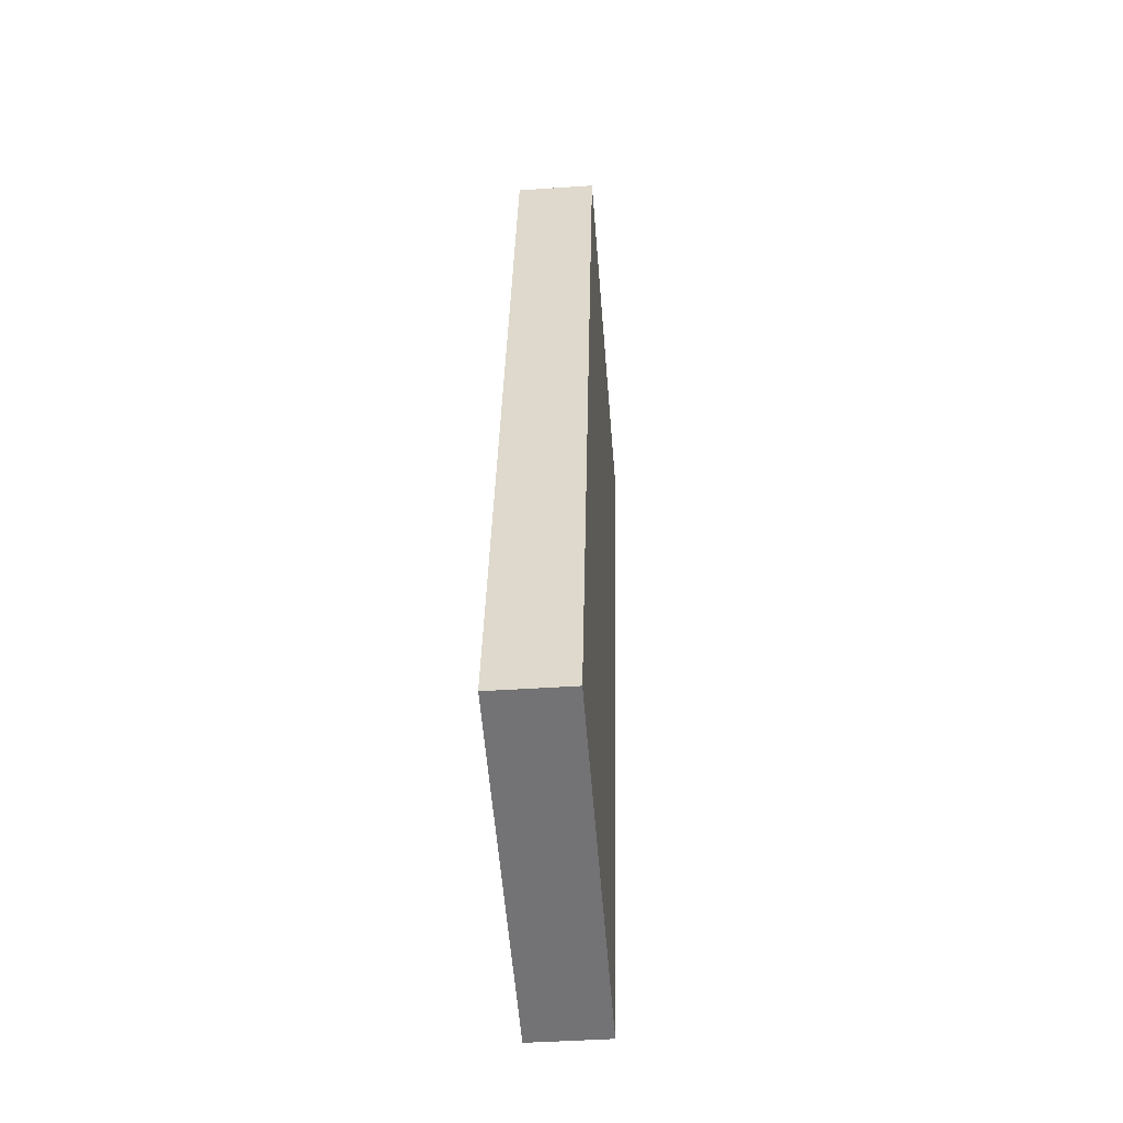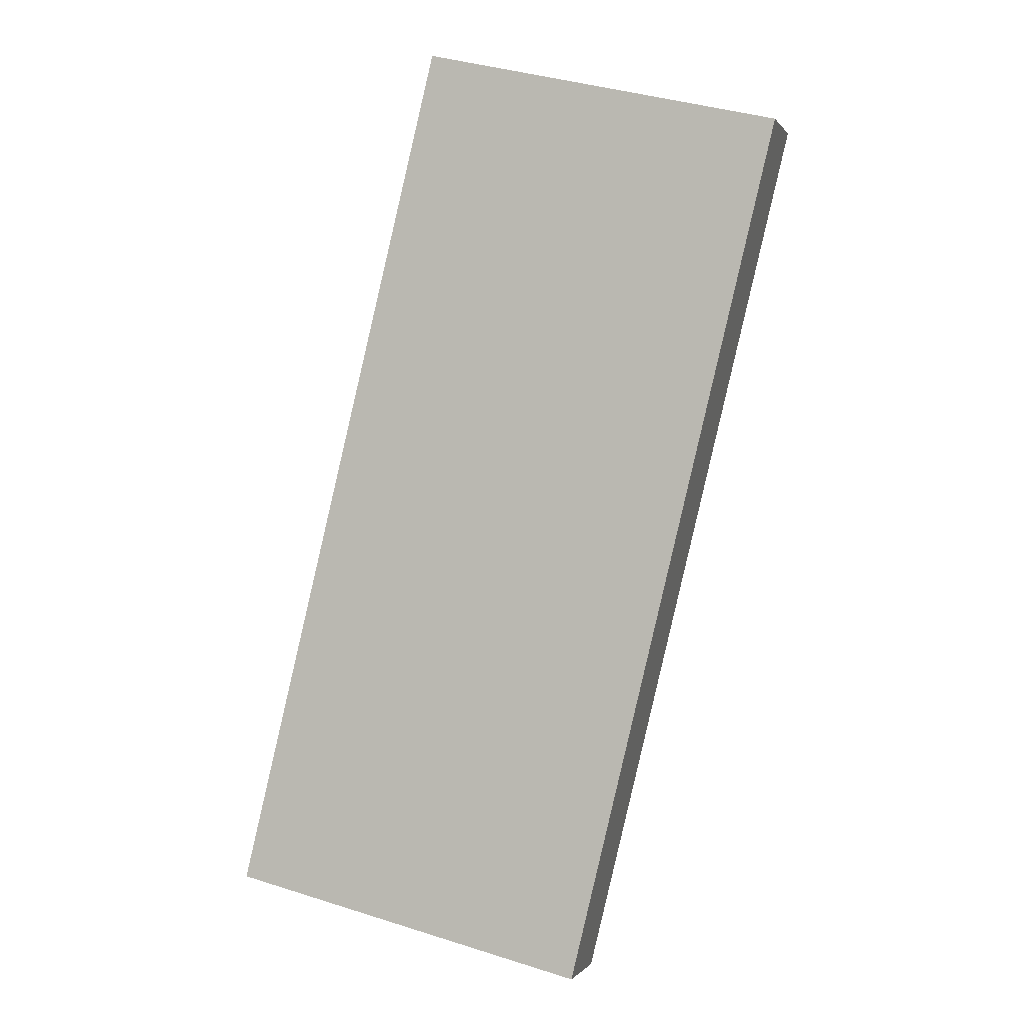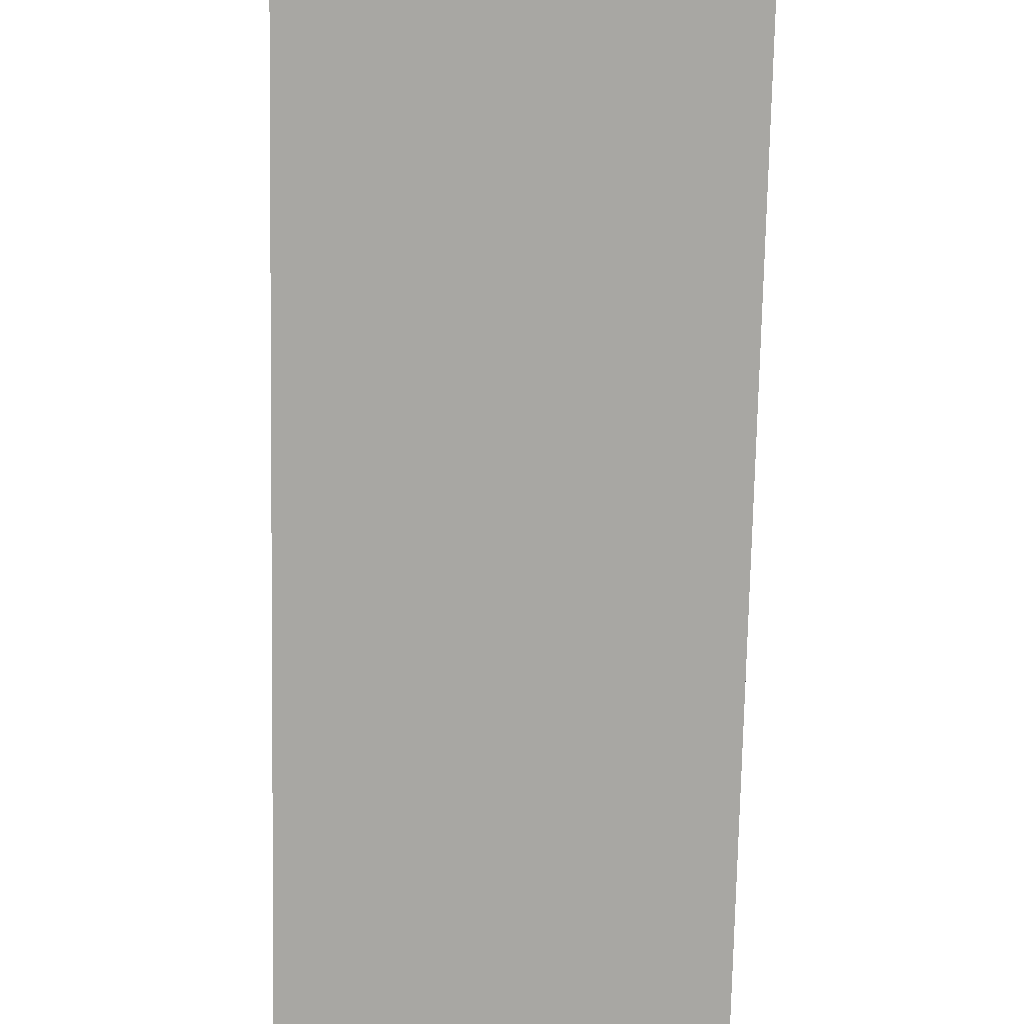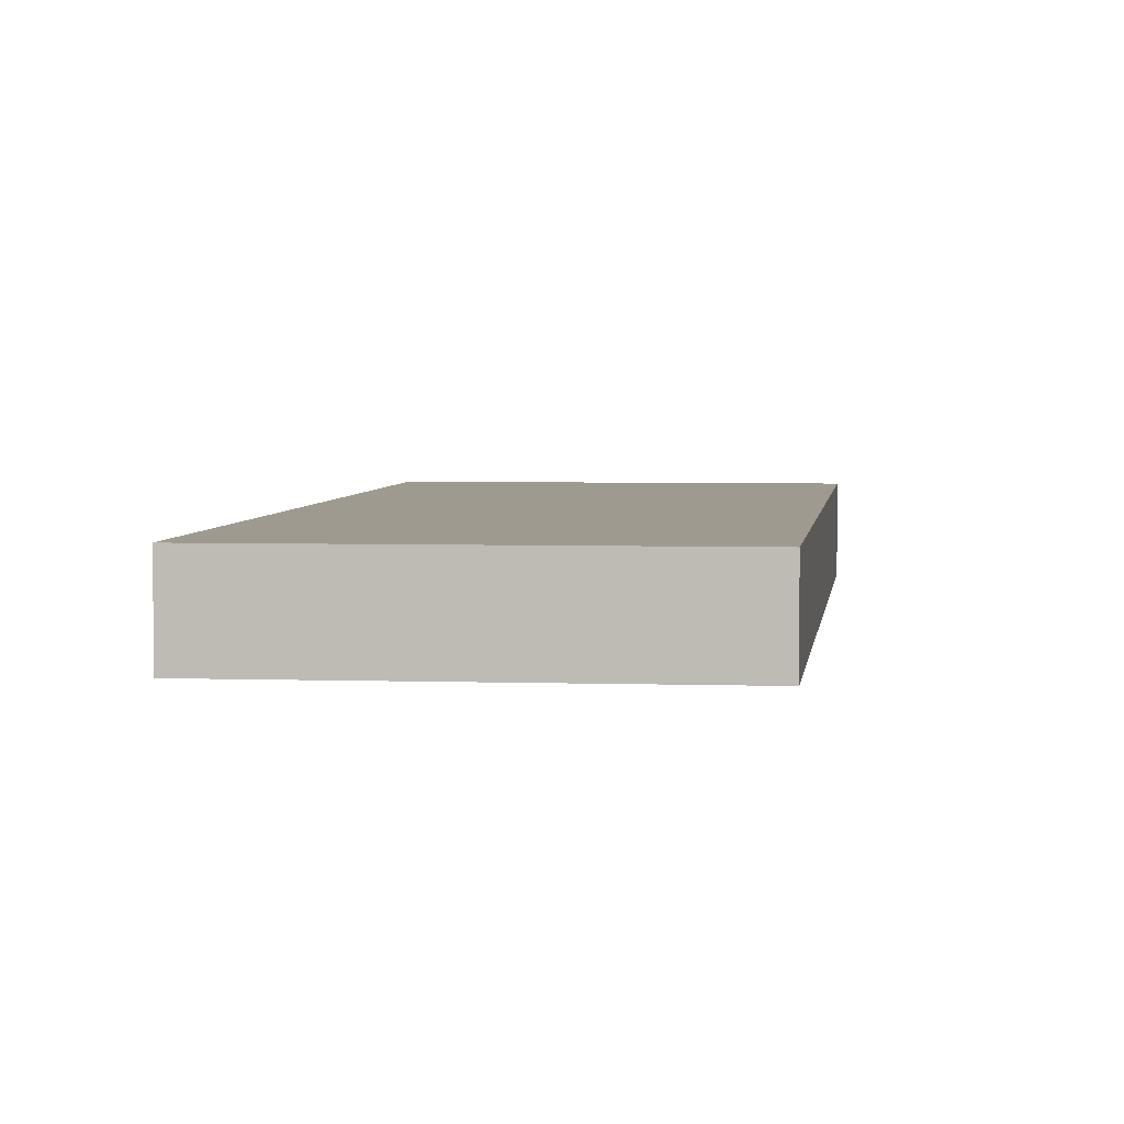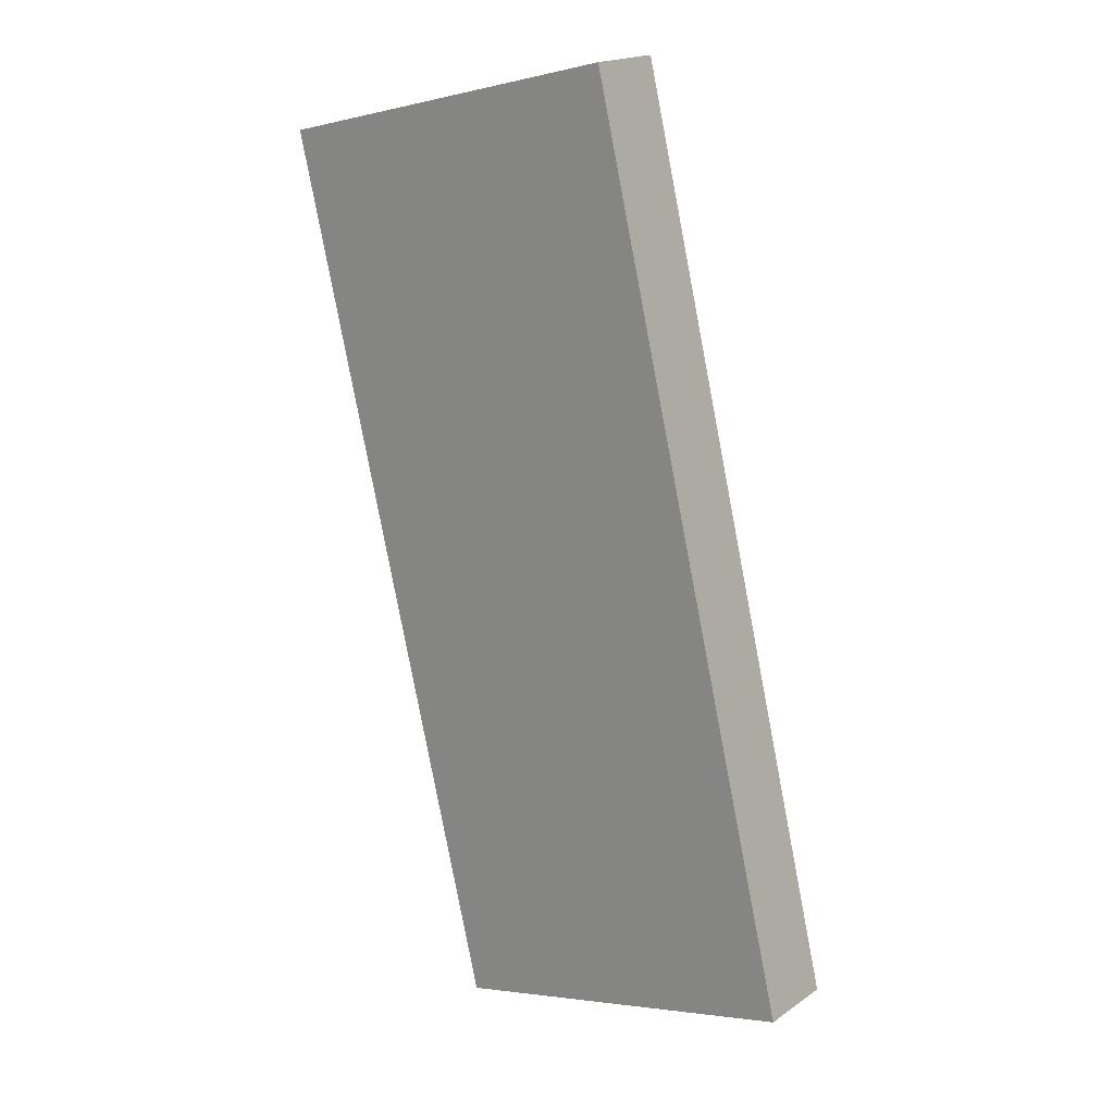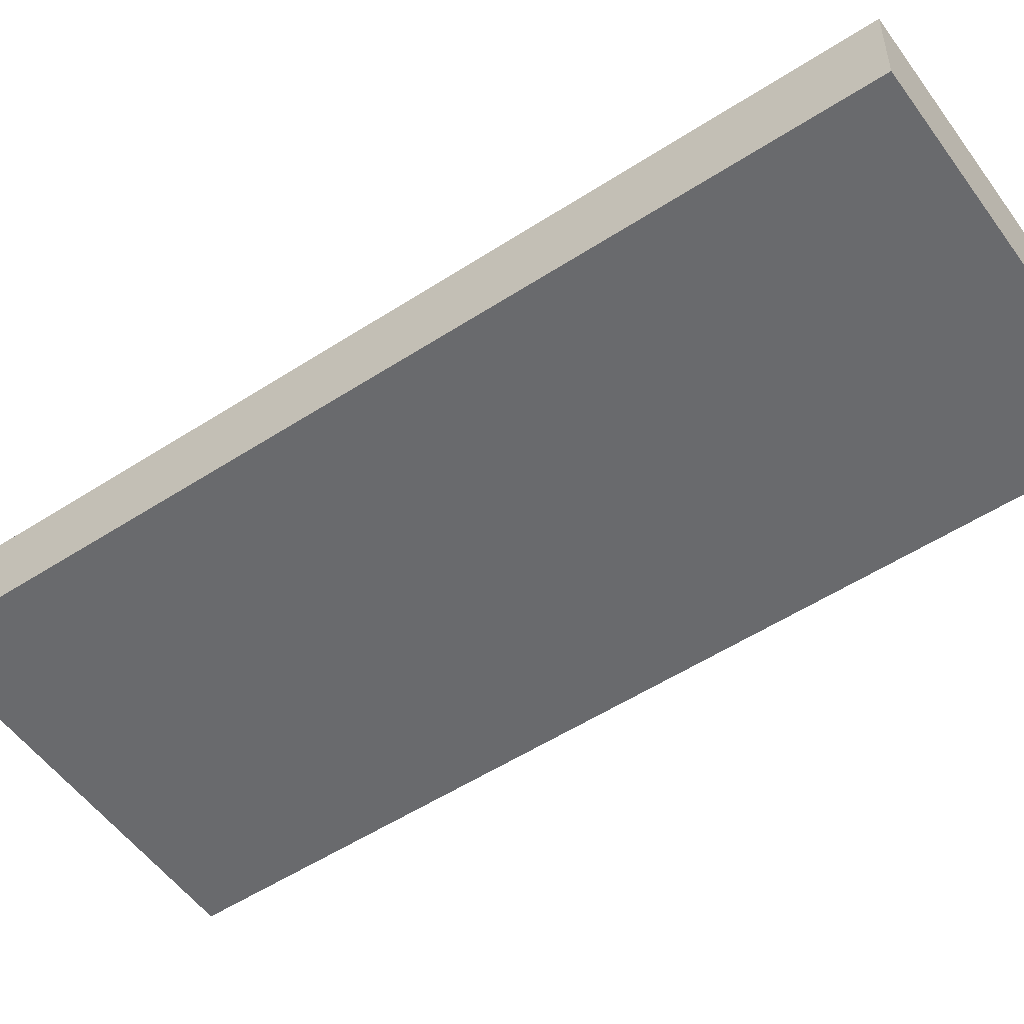
<metadata>
{"format":"obj","ext":"obj","renderer":"f3d","projection":"perspective","resolution":1024,"background":"white","views":[{"elev":-42.5,"azim":-85.3,"up":"+Z"},{"elev":-0.7,"azim":17.0,"up":"+Z"},{"elev":-74.5,"azim":-167.5,"up":"+Y"},{"elev":3.8,"azim":-159.8,"up":"+Y"},{"elev":18.4,"azim":-142.3,"up":"+Z"},{"elev":-53.1,"azim":-41.5,"up":"+Y"}]}
</metadata>
<code>
v  10.3 2.237 -2.499
v  6.005 2.237 24.76
v  16.31 2.237 22.26
v  0 2.237 1.37e-16
v  16.31 -1.363e-15 22.26
v  10.3 1.53e-16 -2.499
v  0 0 0
v  6.005 -1.516e-15 24.76
g defaultobject
f 1 2 3
f 2 1 4
f 5 1 3
f 1 5 6
f 6 4 1
f 4 6 7
f 7 2 4
f 2 7 8
f 8 3 2
f 3 8 5
f 5 7 6
f 7 5 8

</code>
